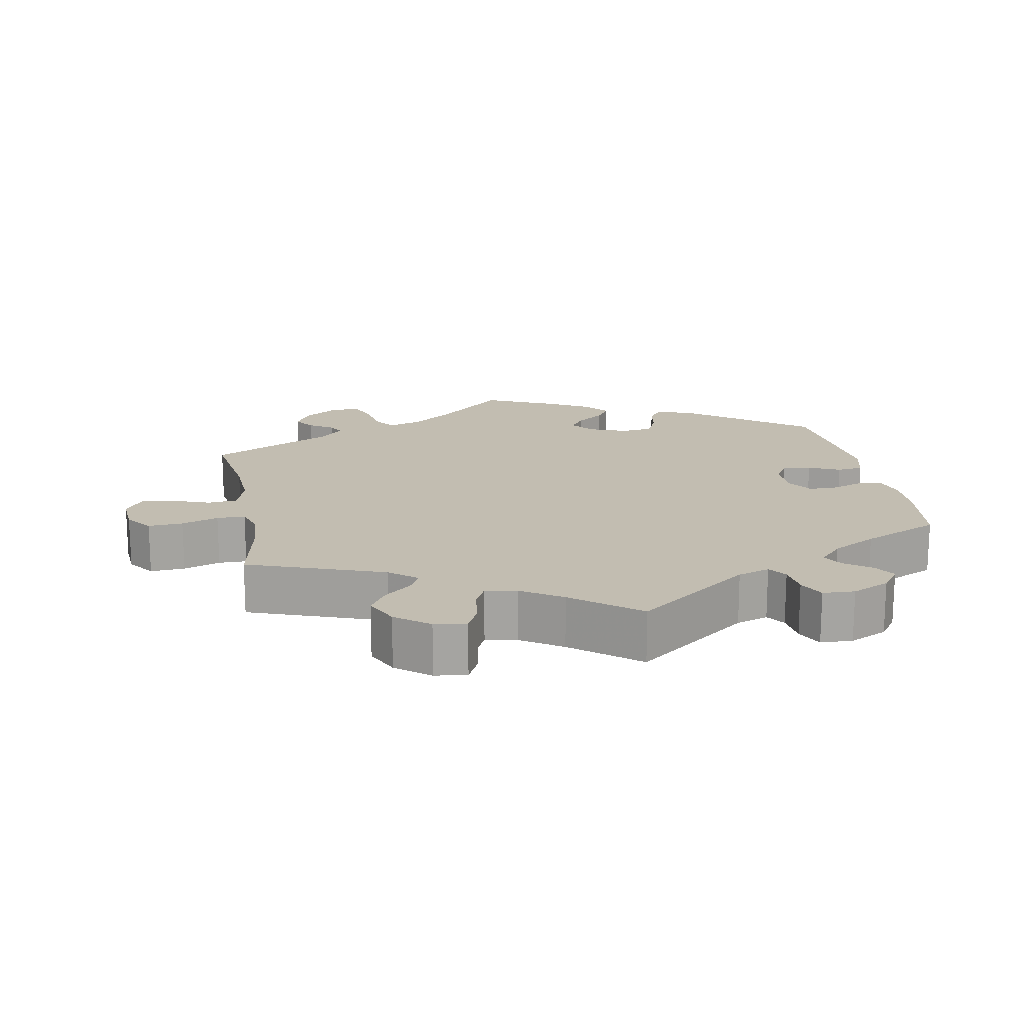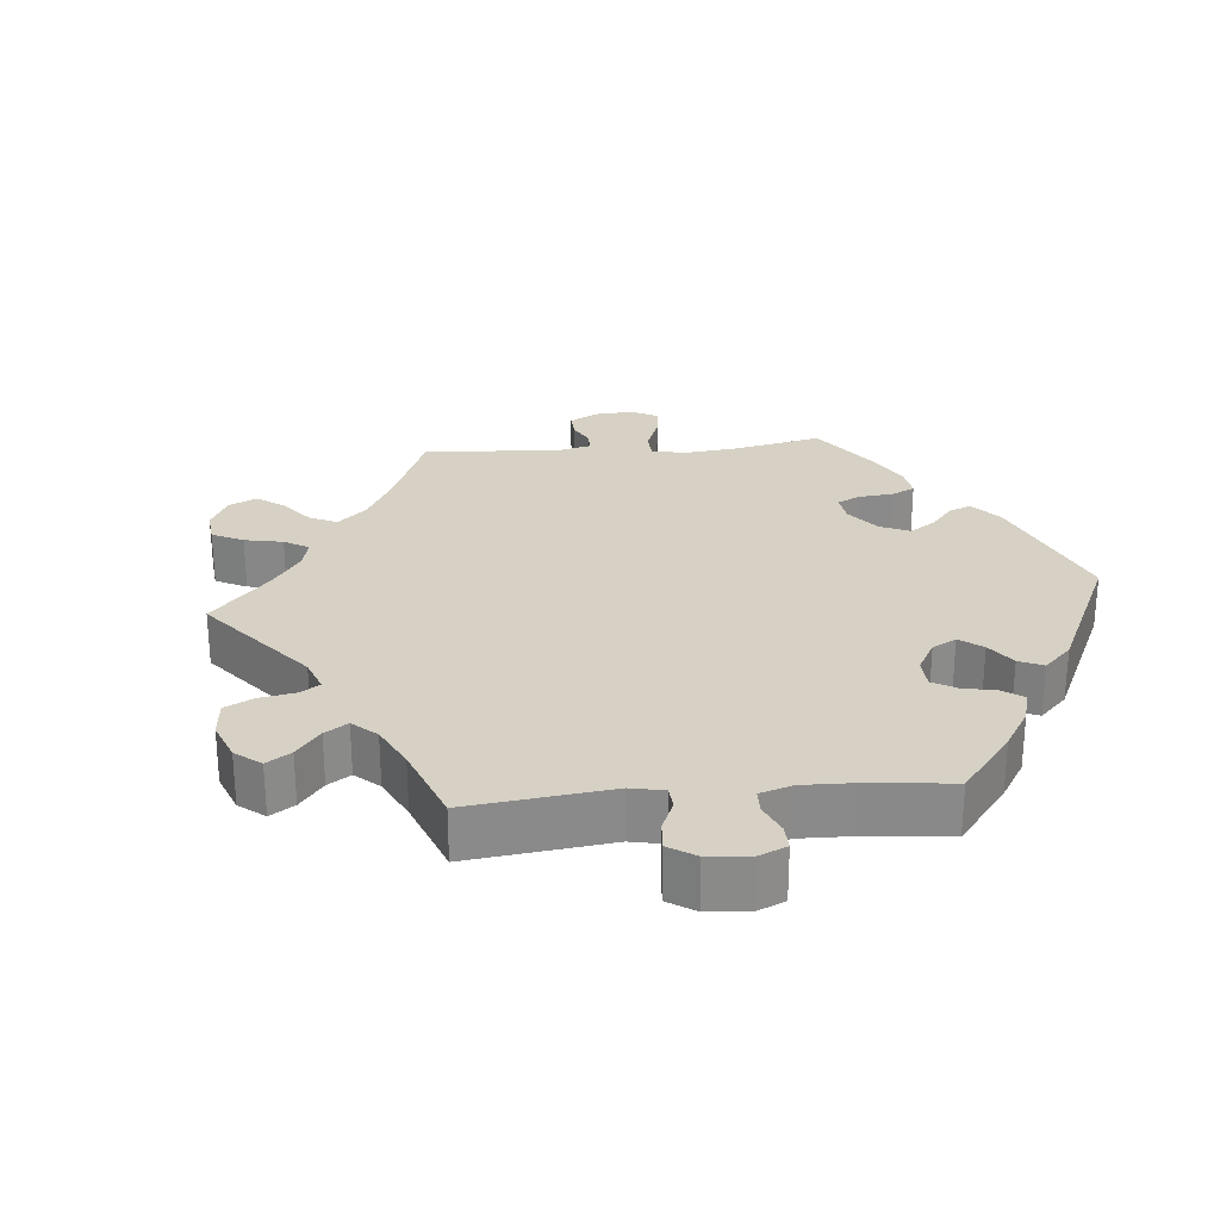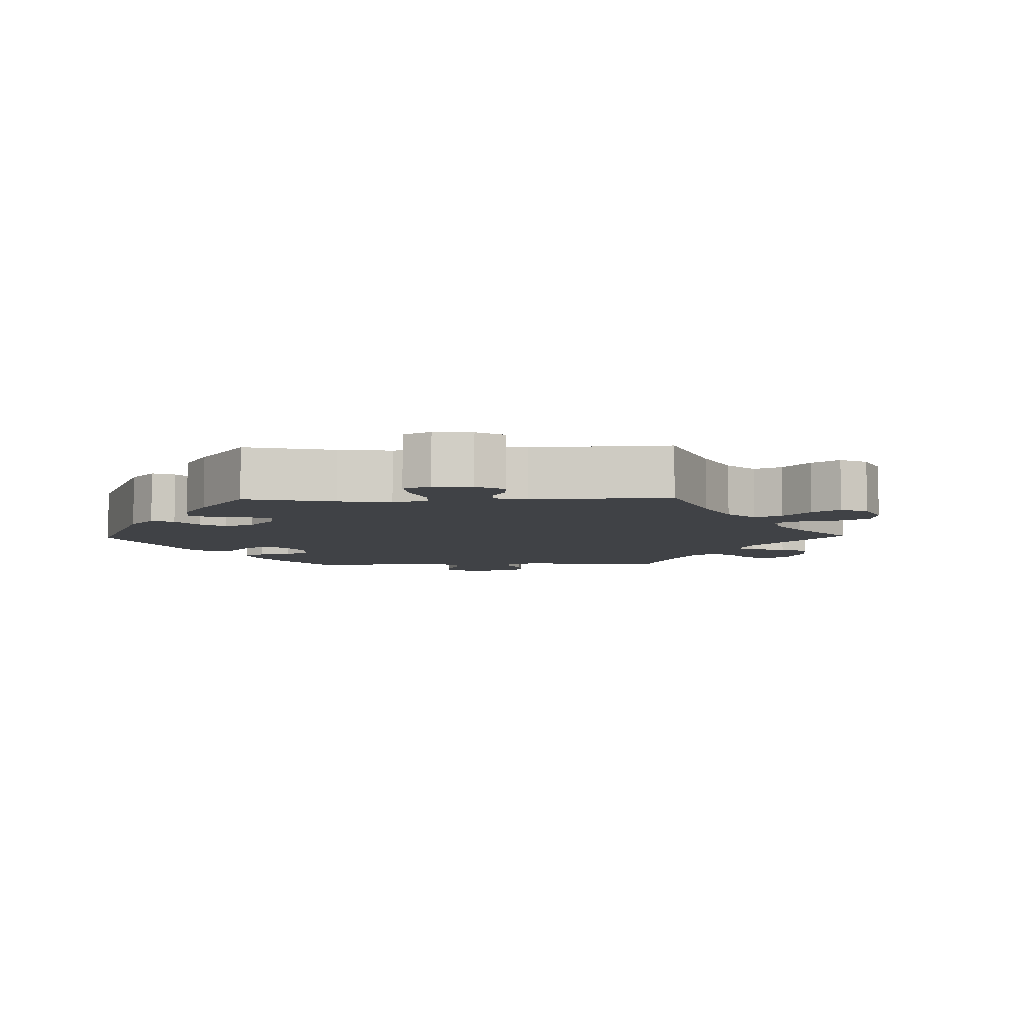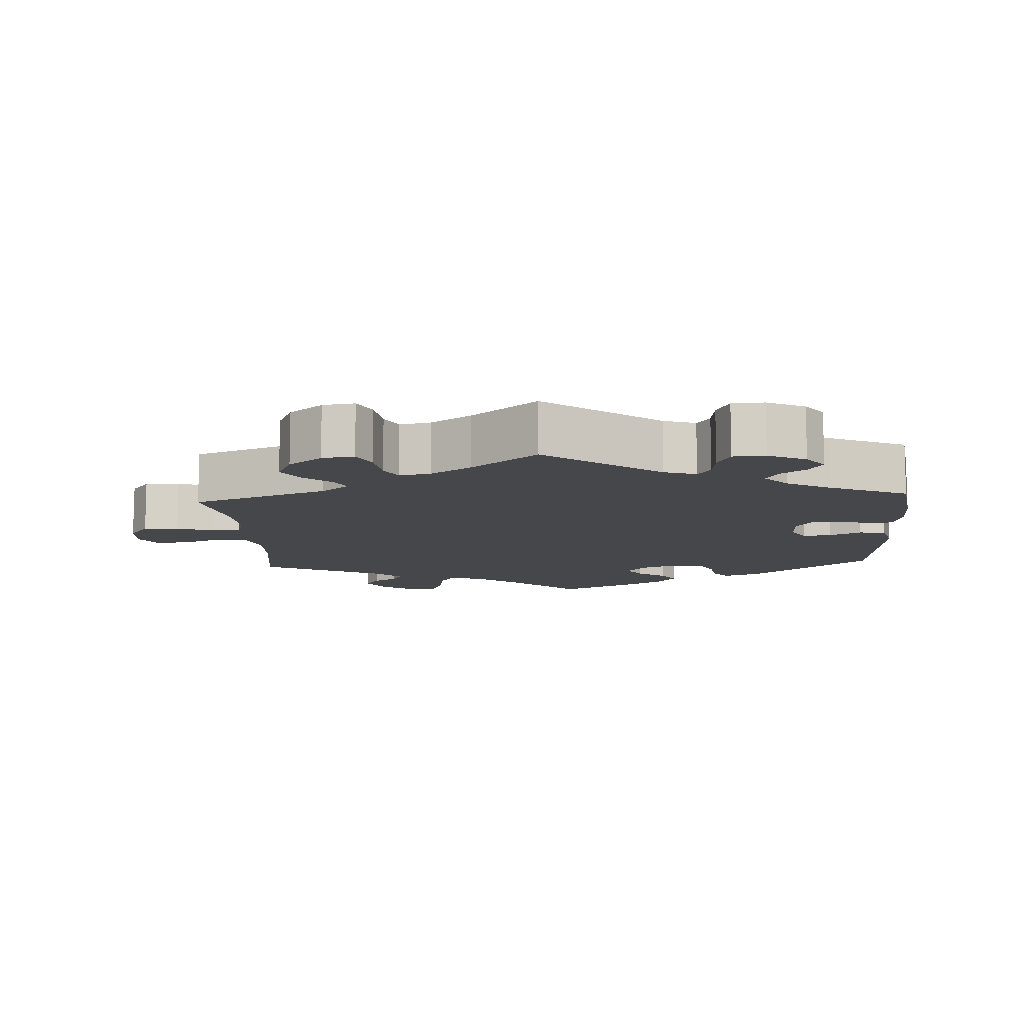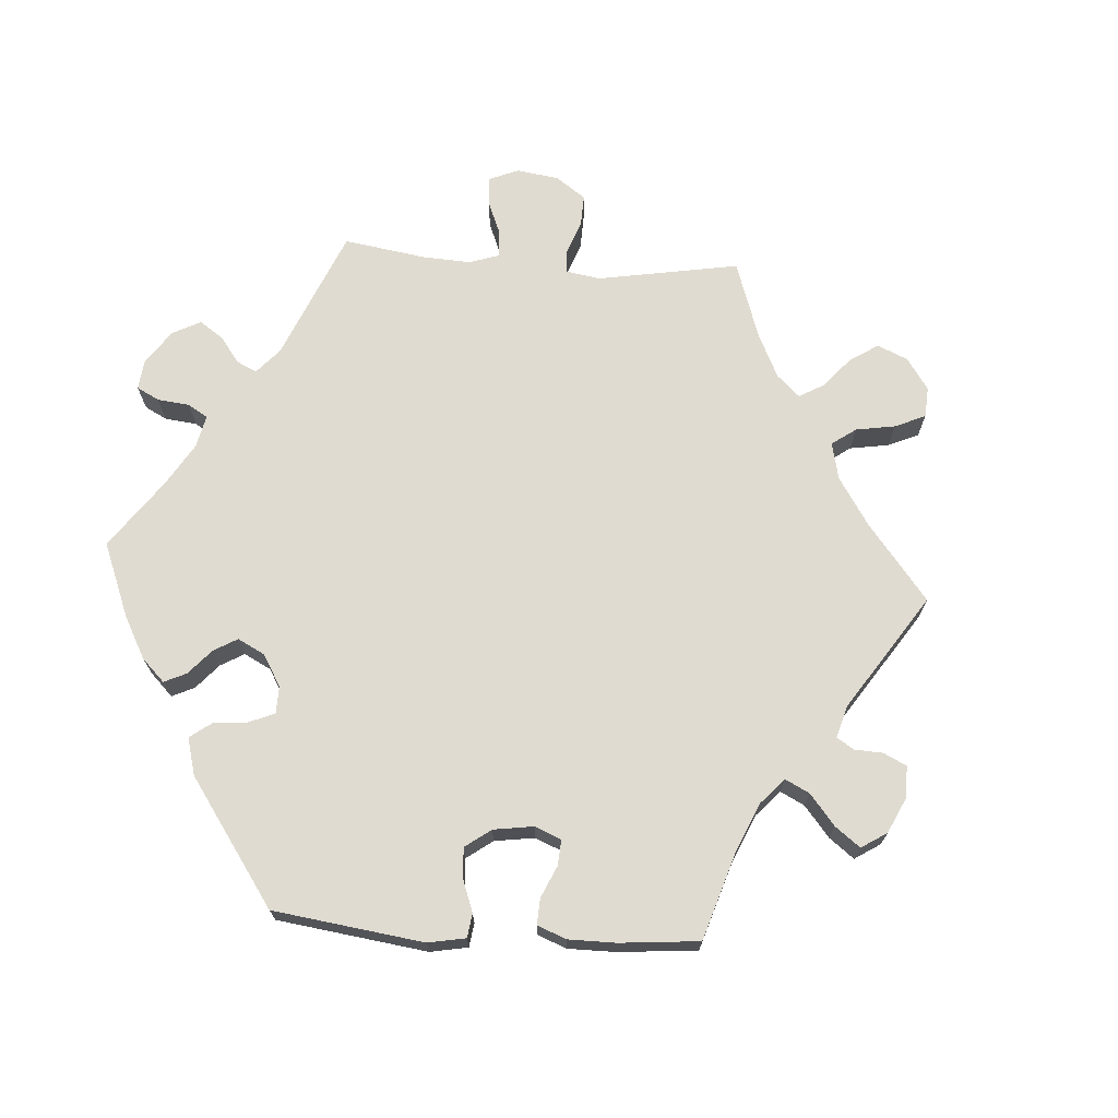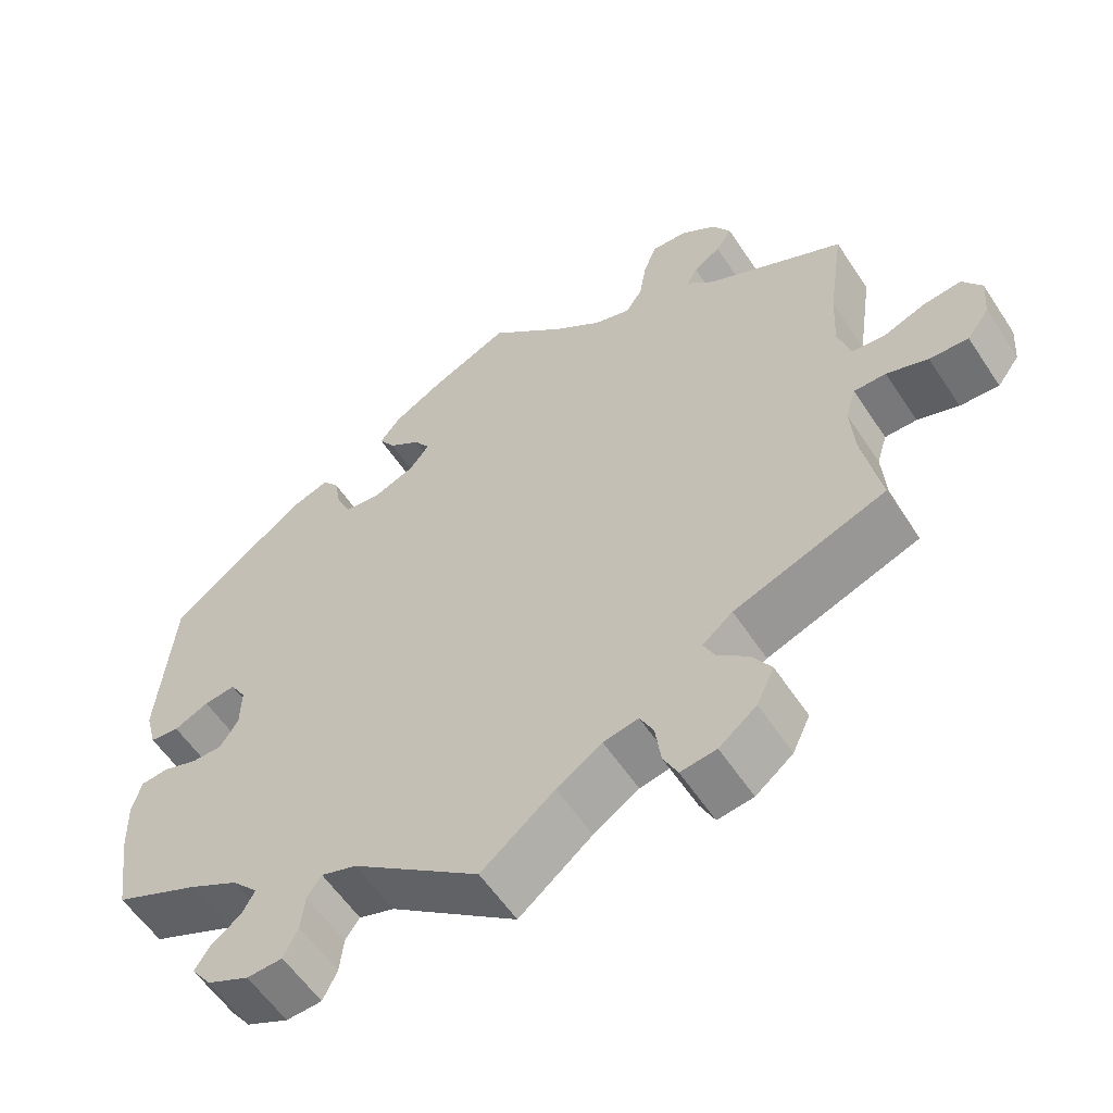
<metadata>
{"format":"obj","ext":"obj","renderer":"f3d","projection":"perspective","resolution":1024,"background":"white","views":[{"elev":17.0,"azim":169.4,"up":"+Y"},{"elev":26.7,"azim":-155.2,"up":"+Y"},{"elev":-6.5,"azim":31.5,"up":"+Y"},{"elev":-10.7,"azim":-176.4,"up":"+Y"},{"elev":70.2,"azim":-25.9,"up":"+Y"},{"elev":-57.5,"azim":33.1,"up":"+Z"}]}
</metadata>
<code>
v 0.095 0.07 0.491
v 0.155 0.07 0.446
v 0.202 0.07 0.431
v 0.223 0.07 0.463
v 0.232 0.07 0.518
v 0.249 0.07 0.559
v 0.292 0.07 0.557
v 0.337 0.07 0.526
v 0.36 0.07 0.487
v 0.34 0.07 0.457
v 0.306 0.07 0.435
v 0.293 0.07 0.41
v 0.327 0.07 0.377
v 0.501 0.07 0.29
v 0.481 0.07 0.155
v 0.477 0.07 0.075
v 0.493 0.07 0.023
v 0.535 0.07 0.019
v 0.588 0.07 0.039
v 0.635 0.07 0.044
v 0.659 0.07 0.008
v 0.655 0.07 -0.046
v 0.627 0.07 -0.084
v 0.578 0.07 -0.081
v 0.526 0.07 -0.063
v 0.486 0.07 -0.063
v 0.473 0.07 -0.105
v 0.478 0.07 -0.173
v 0.501 0.07 -0.289
v 0.31 0.07 -0.359
v 0.272 0.07 -0.39
v 0.286 0.07 -0.419
v 0.325 0.07 -0.452
v 0.349 0.07 -0.49
v 0.327 0.07 -0.537
v 0.28 0.07 -0.574
v 0.235 0.07 -0.58
v 0.217 0.07 -0.544
v 0.21 0.07 -0.492
v 0.193 0.07 -0.458
v 0.149 0.07 -0.467
v 0.092 0.07 -0.504
v 0 0.07 -0.578
v -0.16 0.07 -0.457
v -0.205 0.07 -0.442
v -0.223 0.07 -0.468
v -0.228 0.07 -0.513
v -0.246 0.07 -0.55
v -0.291 0.07 -0.552
v -0.344 0.07 -0.527
v -0.369 0.07 -0.493
v -0.35 0.07 -0.463
v -0.313 0.07 -0.436
v -0.297 0.07 -0.407
v -0.329 0.07 -0.372
v -0.391 0.07 -0.338
v -0.5 0.07 -0.289
v -0.516 0.07 -0.177
v -0.518 0.07 -0.11
v -0.506 0.07 -0.066
v -0.471 0.07 -0.063
v -0.427 0.07 -0.078
v -0.388 0.07 -0.078
v -0.365 0.07 -0.042
v -0.364 0.07 0.01
v -0.384 0.07 0.043
v -0.424 0.07 0.038
v -0.468 0.07 0.018
v -0.505 0.07 0.022
v -0.519 0.07 0.075
v -0.5 0.07 0.289
v -0.33 0.07 0.42
v -0.279 0.07 0.438
v -0.258 0.07 0.411
v -0.25 0.07 0.364
v -0.231 0.07 0.325
v -0.186 0.07 0.32
v -0.133 0.07 0.341
v -0.108 0.07 0.373
v -0.128 0.07 0.403
v -0.168 0.07 0.432
v -0.188 0.07 0.463
v -0.161 0.07 0.497
v -0.102 0.07 0.531
v 0 0.07 0.578
v 0.095 0 0.491
v 0.155 0 0.446
v 0.202 0 0.431
v 0.223 0 0.463
v 0.232 0 0.518
v 0.249 0 0.559
v 0.292 0 0.557
v 0.337 0 0.526
v 0.36 0 0.487
v 0.34 0 0.457
v 0.306 0 0.435
v 0.293 0 0.41
v 0.327 0 0.377
v 0.501 0 0.29
v 0.481 0 0.155
v 0.477 0 0.075
v 0.493 0 0.023
v 0.535 0 0.019
v 0.588 0 0.039
v 0.635 0 0.044
v 0.659 0 0.008
v 0.655 0 -0.046
v 0.627 0 -0.084
v 0.578 0 -0.081
v 0.526 0 -0.063
v 0.486 0 -0.063
v 0.473 0 -0.105
v 0.478 0 -0.173
v 0.501 0 -0.289
v 0.31 0 -0.359
v 0.272 0 -0.39
v 0.286 0 -0.419
v 0.325 0 -0.452
v 0.349 0 -0.49
v 0.327 0 -0.537
v 0.28 0 -0.574
v 0.235 0 -0.58
v 0.217 0 -0.544
v 0.21 0 -0.492
v 0.193 0 -0.458
v 0.149 0 -0.467
v 0.092 0 -0.504
v 0 0 -0.578
v -0.16 0 -0.457
v -0.205 0 -0.442
v -0.223 0 -0.468
v -0.228 0 -0.513
v -0.246 0 -0.55
v -0.291 0 -0.552
v -0.344 0 -0.527
v -0.369 0 -0.493
v -0.35 0 -0.463
v -0.313 0 -0.436
v -0.297 0 -0.407
v -0.329 0 -0.372
v -0.391 0 -0.338
v -0.5 0 -0.289
v -0.516 0 -0.177
v -0.518 0 -0.11
v -0.506 0 -0.066
v -0.471 0 -0.063
v -0.427 0 -0.078
v -0.388 0 -0.078
v -0.365 0 -0.042
v -0.364 0 0.01
v -0.384 0 0.043
v -0.424 0 0.038
v -0.468 0 0.018
v -0.505 0 0.022
v -0.519 0 0.075
v -0.5 0 0.289
v -0.33 0 0.42
v -0.279 0 0.438
v -0.258 0 0.411
v -0.25 0 0.364
v -0.231 0 0.325
v -0.186 0 0.32
v -0.133 0 0.341
v -0.108 0 0.373
v -0.128 0 0.403
v -0.168 0 0.432
v -0.188 0 0.463
v -0.161 0 0.497
v -0.102 0 0.531
v 0 0 0.578
f 84 85 1
f 83 84 1 2
f 80 81 82 83
f 79 80 83 2
f 78 79 2 3
f 77 78 3
f 72 73 74 75
f 72 75 76
f 71 72 76
f 70 71 76 77
f 67 68 69 70
f 66 67 70 77
f 59 60 61 62
f 59 62 63
f 56 57 58 59
f 55 56 59 63
f 54 55 63 64
f 50 51 52 53
f 50 53 54
f 49 50 54
f 46 47 48 49
f 45 46 49 54
f 44 45 54 64
f 42 43 44 64
f 36 37 38 39
f 36 39 40
f 35 36 40
f 32 33 34 35
f 31 32 35 40
f 28 29 30
f 27 28 30 31
f 26 27 31 40
f 22 23 24 25
f 22 25 26
f 21 22 26
f 18 19 20 21
f 18 21 26
f 17 18 26 40
f 13 14 15
f 12 13 15 16
f 8 9 10 11
f 8 11 12
f 7 8 12
f 4 5 6 7
f 3 4 7 12
f 65 66 77 3
f 41 42 64 65
f 17 40 41 65
f 16 17 65
f 3 12 16 65
f 86 170 169
f 87 86 169 168
f 168 167 166 165
f 87 168 165 164
f 88 87 164 163
f 88 163 162
f 160 159 158 157
f 161 160 157
f 161 157 156
f 162 161 156 155
f 155 154 153 152
f 162 155 152 151
f 147 146 145 144
f 148 147 144
f 144 143 142 141
f 148 144 141 140
f 149 148 140 139
f 138 137 136 135
f 139 138 135
f 139 135 134
f 134 133 132 131
f 139 134 131 130
f 149 139 130 129
f 149 129 128 127
f 124 123 122 121
f 125 124 121
f 125 121 120
f 120 119 118 117
f 125 120 117 116
f 115 114 113
f 116 115 113 112
f 125 116 112 111
f 110 109 108 107
f 111 110 107
f 111 107 106
f 106 105 104 103
f 111 106 103
f 125 111 103 102
f 100 99 98
f 101 100 98 97
f 96 95 94 93
f 97 96 93
f 97 93 92
f 92 91 90 89
f 97 92 89 88
f 88 162 151 150
f 150 149 127 126
f 150 126 125 102
f 150 102 101
f 150 101 97 88
f 1 86 87 2
f 2 87 88 3
f 3 88 89 4
f 4 89 90 5
f 5 90 91 6
f 6 91 92 7
f 7 92 93 8
f 8 93 94 9
f 9 94 95 10
f 10 95 96 11
f 11 96 97 12
f 12 97 98 13
f 13 98 99 14
f 14 99 100 15
f 15 100 101 16
f 16 101 102 17
f 17 102 103 18
f 18 103 104 19
f 19 104 105 20
f 20 105 106 21
f 21 106 107 22
f 22 107 108 23
f 23 108 109 24
f 24 109 110 25
f 25 110 111 26
f 26 111 112 27
f 27 112 113 28
f 28 113 114 29
f 29 114 115 30
f 30 115 116 31
f 31 116 117 32
f 32 117 118 33
f 33 118 119 34
f 34 119 120 35
f 35 120 121 36
f 36 121 122 37
f 37 122 123 38
f 38 123 124 39
f 39 124 125 40
f 40 125 126 41
f 41 126 127 42
f 42 127 128 43
f 43 128 129 44
f 44 129 130 45
f 45 130 131 46
f 46 131 132 47
f 47 132 133 48
f 48 133 134 49
f 49 134 135 50
f 50 135 136 51
f 51 136 137 52
f 52 137 138 53
f 53 138 139 54
f 54 139 140 55
f 55 140 141 56
f 56 141 142 57
f 57 142 143 58
f 58 143 144 59
f 59 144 145 60
f 60 145 146 61
f 61 146 147 62
f 62 147 148 63
f 63 148 149 64
f 64 149 150 65
f 65 150 151 66
f 66 151 152 67
f 67 152 153 68
f 68 153 154 69
f 69 154 155 70
f 70 155 156 71
f 71 156 157 72
f 72 157 158 73
f 73 158 159 74
f 74 159 160 75
f 75 160 161 76
f 76 161 162 77
f 77 162 163 78
f 78 163 164 79
f 79 164 165 80
f 80 165 166 81
f 81 166 167 82
f 82 167 168 83
f 83 168 169 84
f 84 169 170 85
f 85 170 86 1

</code>
